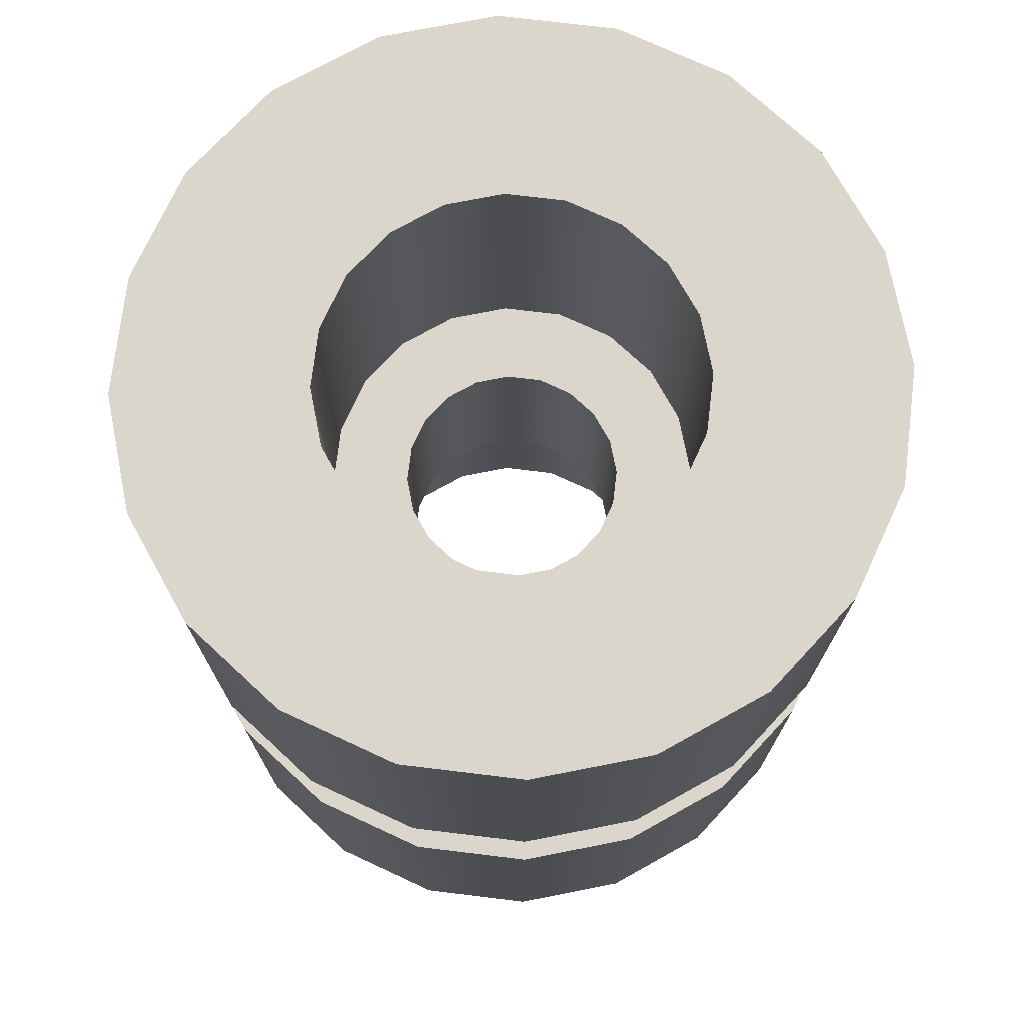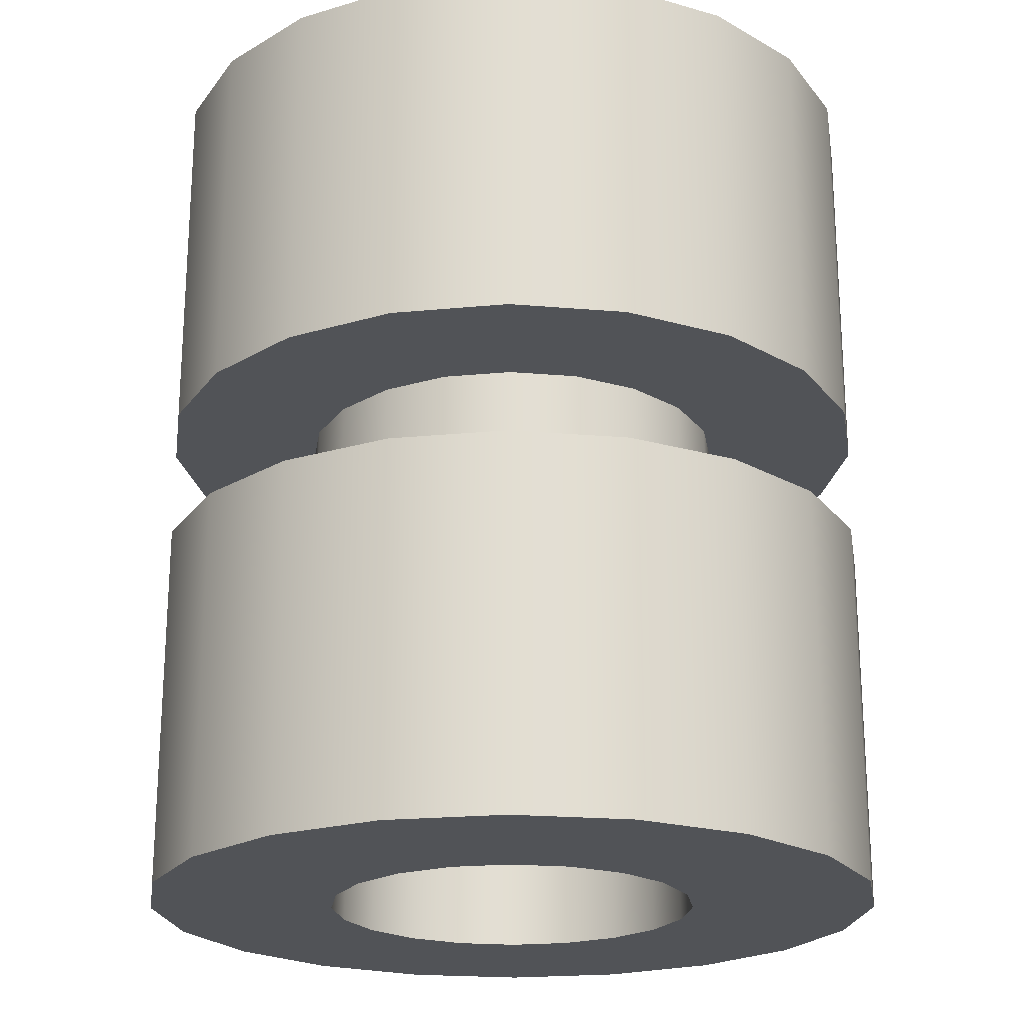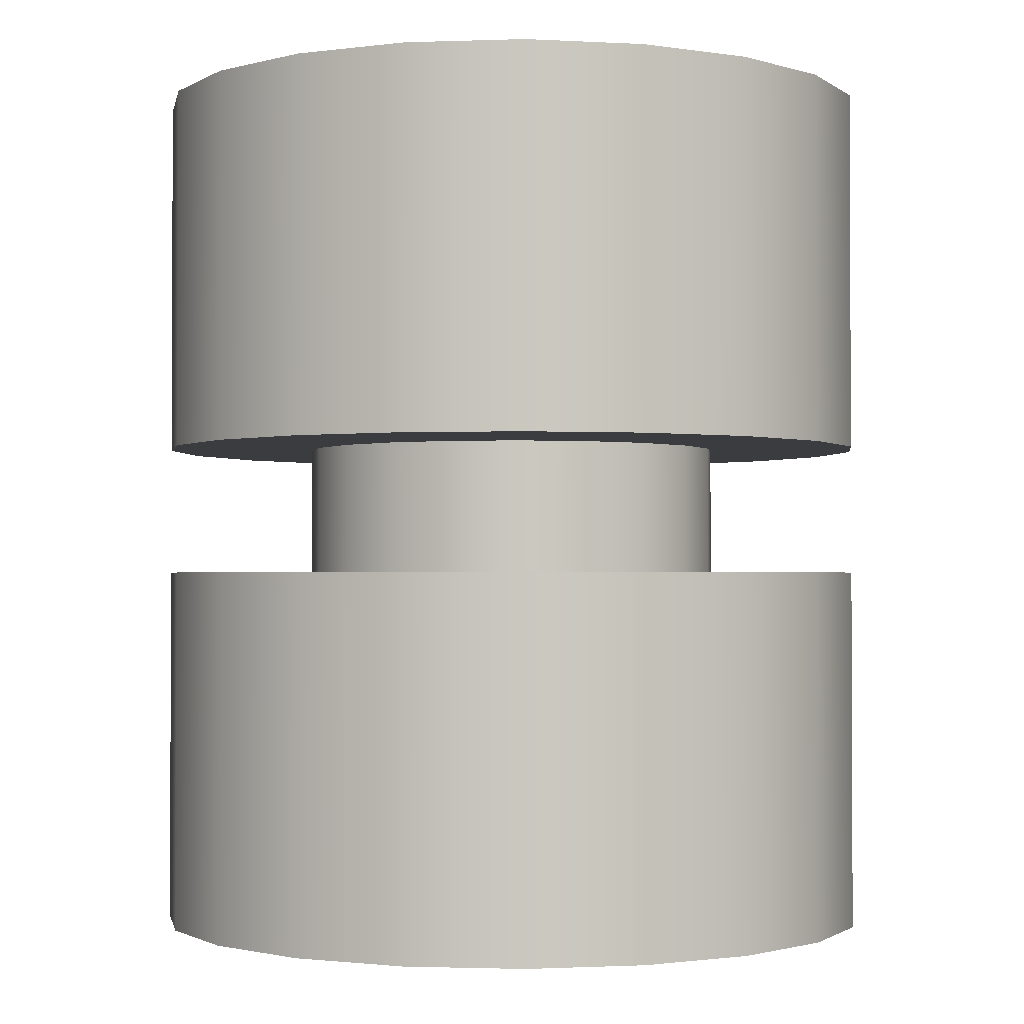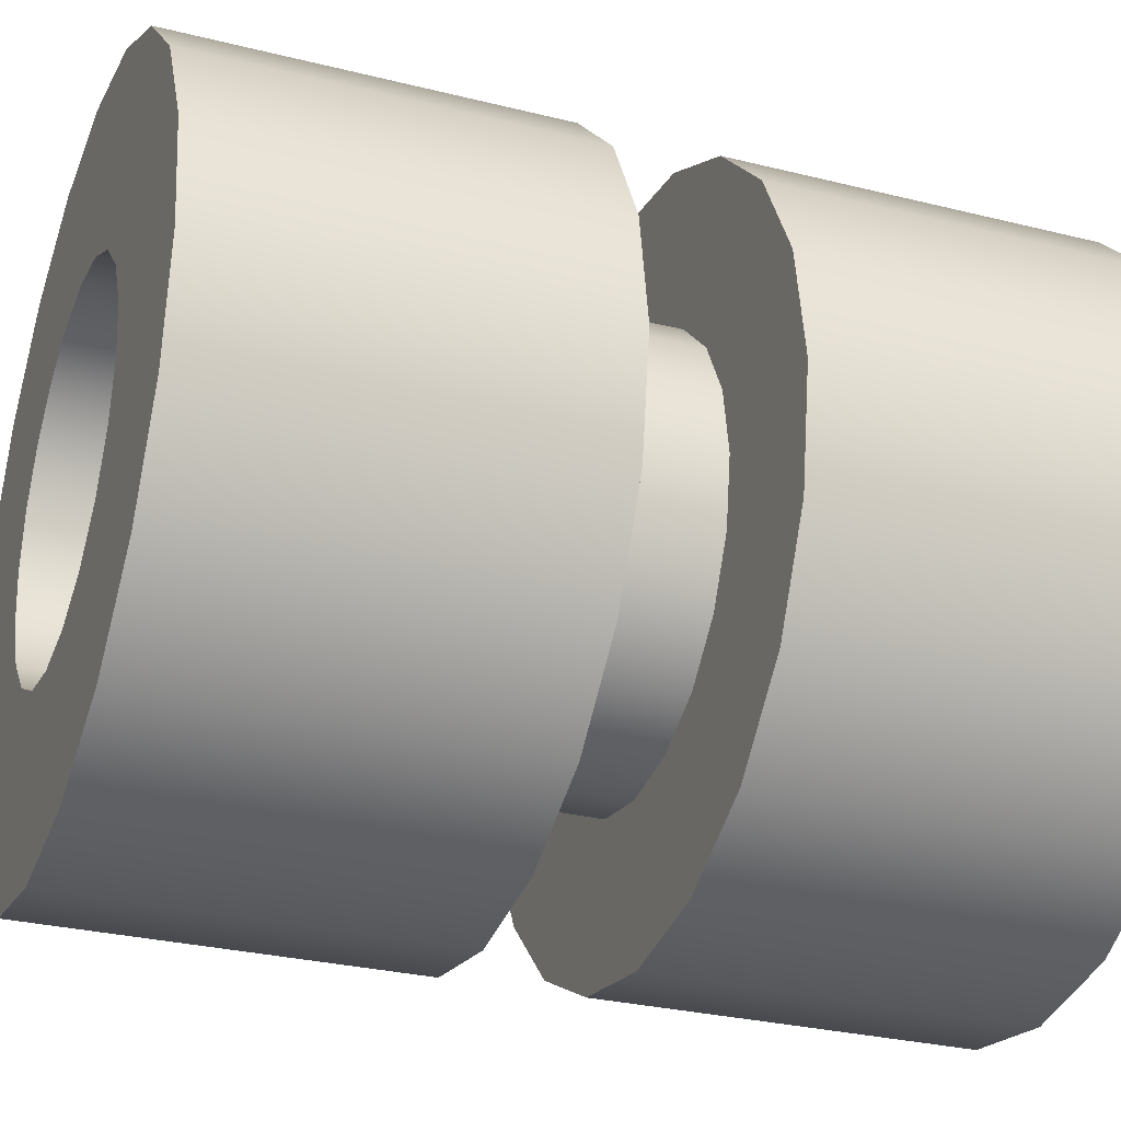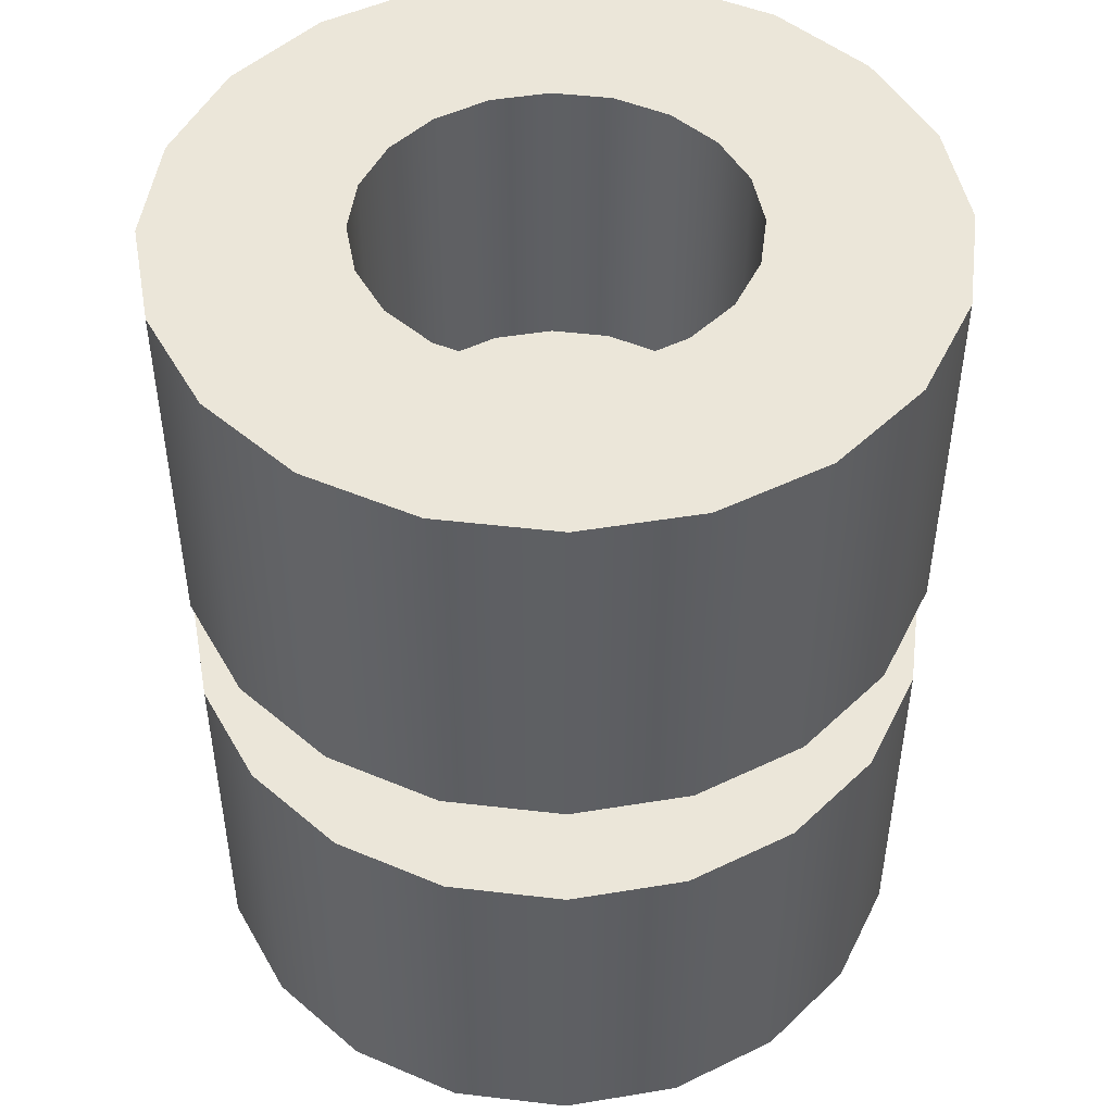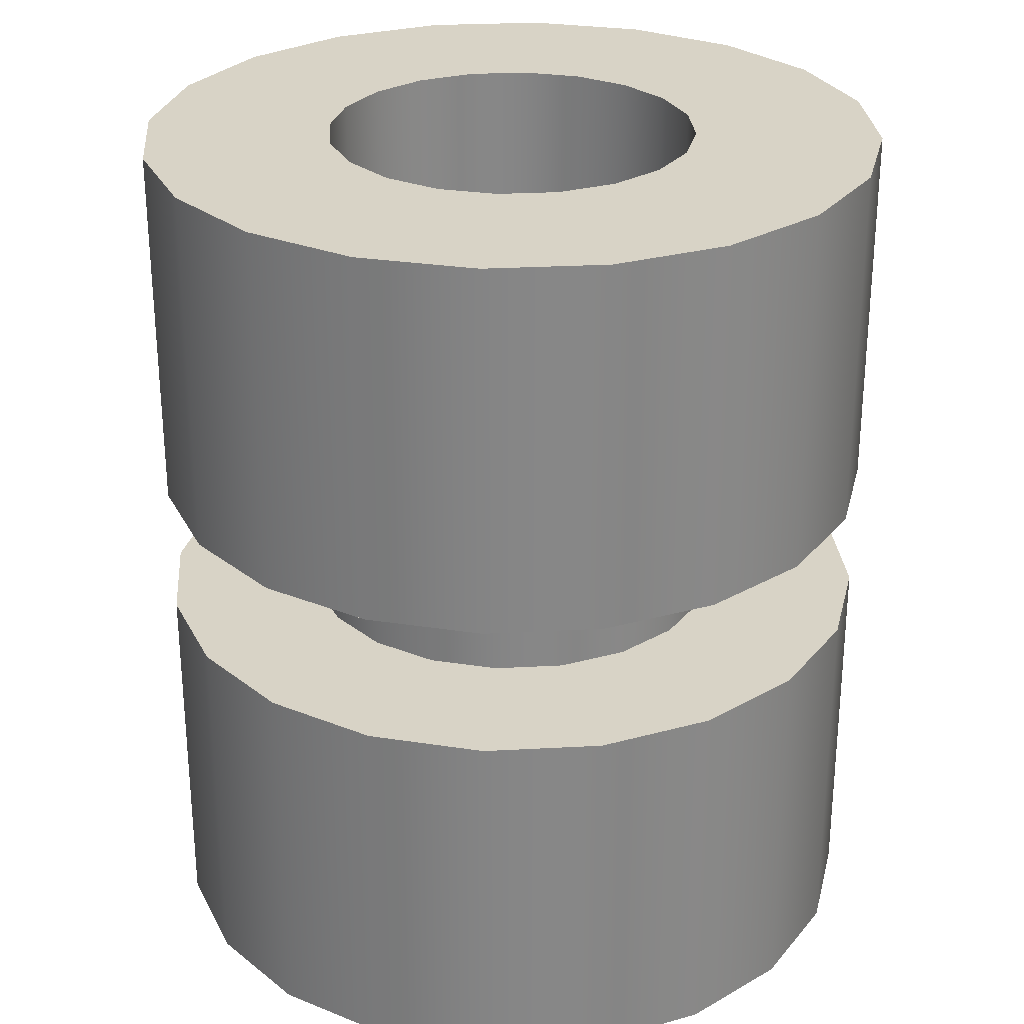
<metadata>
{"format":"obj","ext":"obj","renderer":"f3d","projection":"perspective","resolution":1024,"background":"white","views":[{"elev":73.9,"azim":-110.1,"up":"+Y"},{"elev":-21.9,"azim":-53.5,"up":"+Y"},{"elev":-1.5,"azim":142.1,"up":"+Y"},{"elev":-29.0,"azim":-110.5,"up":"+Z"},{"elev":47.8,"azim":106.5,"up":"+Y"},{"elev":28.0,"azim":-139.7,"up":"+Y"}]}
</metadata>
<code>
g default
v 0.4592 0.3825 0.1956
v 0.5725 0.4297 0.3068
v 0.5122 0.328 0.215
v 0.606 0.4001 0.3218
v 0.5 0.0181 -0
v 0.4755 0.0181 -0.1545
v 0.4045 0.0181 -0.2939
v 0.2939 0.0181 -0.4045
v 0.1545 0.0181 -0.4755
v -0 0.0181 -0.5
v -0.1545 0.0181 -0.4755
v -0.2939 0.0181 -0.4045
v -0.4045 0.0181 -0.2939
v -0.4755 0.0181 -0.1545
v -0.5 0.0181 -0
v -0.4755 0.0181 0.1545
v -0.4045 0.0181 0.2939
v -0.2939 0.0181 0.4045
v -0.1545 0.0181 0.4755
v 0 0.0181 0.5
v 0.1545 0.0181 0.4755
v 0.2939 0.0181 0.4045
v 0.4045 0.0181 0.2939
v 0.4755 0.0181 0.1545
v 0.5 1.018 0
v 0.4755 1.018 -0.1545
v 0.4045 1.018 -0.2939
v 0.2939 1.018 -0.4045
v 0.1545 1.018 -0.4755
v -0 1.018 -0.5
v -0.1545 1.018 -0.4755
v -0.2939 1.018 -0.4045
v -0.4045 1.018 -0.2939
v -0.4755 1.018 -0.1545
v -0.5 1.018 0
v -0.4755 1.018 0.1545
v -0.4045 1.018 0.2939
v -0.2939 1.018 0.4045
v -0.1545 1.018 0.4755
v 0 1.018 0.5
v 0.1545 1.018 0.4755
v 0.2939 1.018 0.4045
v 0.4045 1.018 0.2939
v 0.4755 1.018 0.1545
v 1 1.018 0
v 0.9511 1.018 -0.309
v 0.809 1.018 -0.5878
v 0.5878 1.018 -0.809
v 0.309 1.018 -0.9511
v -0 1.018 -1
v -0.309 1.018 -0.9511
v -0.5878 1.018 -0.809
v -0.809 1.018 -0.5878
v -0.9511 1.018 -0.309
v -1 1.018 0
v -0.9511 1.018 0.309
v -0.809 1.018 0.5878
v -0.5878 1.018 0.809
v -0.309 1.018 0.9511
v 0 1.018 1
v 0.309 1.018 0.9511
v 0.5878 1.018 0.809
v 0.809 1.018 0.5878
v 0.9511 1.018 0.309
v 1 0.0181 -0
v 0.9511 0.0181 -0.309
v 0.809 0.0181 -0.5878
v 0.5878 0.0181 -0.809
v 0.309 0.0181 -0.9511
v -0 0.0181 -1
v -0.309 0.0181 -0.9511
v -0.5878 0.0181 -0.809
v -0.809 0.0181 -0.5878
v -0.9511 0.0181 -0.309
v -1 0.0181 -0
v -0.9511 0.0181 0.309
v -0.809 0.0181 0.5878
v -0.5878 0.0181 0.809
v -0.309 0.0181 0.9511
v 0 0.0181 1
v 0.309 0.0181 0.9511
v 0.5878 0.0181 0.809
v 0.809 0.0181 0.5878
v 0.9511 0.0181 0.309
v 0.2936 0.9776 -0
v 0.2792 0.9776 -0.09072
v 0.2375 0.9776 -0.1726
v 0.1726 0.9776 -0.2375
v 0.09072 0.9776 -0.2792
v -0 0.9776 -0.2936
v -0.09072 0.9776 -0.2792
v -0.1726 0.9776 -0.2375
v -0.2375 0.9776 -0.1726
v -0.2792 0.9776 -0.09072
v -0.2936 0.9776 -0
v -0.2792 0.9776 0.09072
v -0.2375 0.9776 0.1726
v -0.1726 0.9776 0.2375
v -0.09072 0.9776 0.2792
v 0 0.9776 0.2936
v 0.09072 0.9776 0.2792
v 0.1726 0.9776 0.2375
v 0.2375 0.9776 0.1726
v 0.2792 0.9776 0.09072
v 0.2936 1.565 0
v 0.2792 1.565 -0.09072
v 0.2375 1.565 -0.1726
v 0.1726 1.565 -0.2375
v 0.09072 1.565 -0.2792
v -0 1.565 -0.2936
v -0.09072 1.565 -0.2792
v -0.1726 1.565 -0.2375
v -0.2375 1.565 -0.1726
v -0.2792 1.565 -0.09072
v -0.2936 1.565 0
v -0.2792 1.565 0.09072
v -0.2375 1.565 0.1726
v -0.1726 1.565 0.2375
v -0.09072 1.565 0.2792
v 0 1.565 0.2936
v 0.09072 1.565 0.2792
v 0.1726 1.565 0.2375
v 0.2375 1.565 0.1726
v 0.2792 1.565 0.09072
v 0.5872 1.565 0
v 0.5584 1.565 -0.1814
v 0.475 1.565 -0.3451
v 0.3451 1.565 -0.475
v 0.1814 1.565 -0.5584
v -0 1.565 -0.5872
v -0.1814 1.565 -0.5584
v -0.3451 1.565 -0.475
v -0.475 1.565 -0.3451
v -0.5584 1.565 -0.1814
v -0.5872 1.565 0
v -0.5584 1.565 0.1814
v -0.475 1.565 0.3451
v -0.3451 1.565 0.475
v -0.1814 1.565 0.5584
v 0 1.565 0.5872
v 0.1814 1.565 0.5584
v 0.3451 1.565 0.475
v 0.475 1.565 0.3451
v 0.5584 1.565 0.1814
v 0.5872 0.9776 -0
v 0.5584 0.9776 -0.1814
v 0.475 0.9776 -0.3451
v 0.3451 0.9776 -0.475
v 0.1814 0.9776 -0.5584
v -0 0.9776 -0.5872
v -0.1814 0.9776 -0.5584
v -0.3451 0.9776 -0.475
v -0.475 0.9776 -0.3451
v -0.5584 0.9776 -0.1814
v -0.5872 0.9776 -0
v -0.5584 0.9776 0.1814
v -0.475 0.9776 0.3451
v -0.3451 0.9776 0.475
v -0.1814 0.9776 0.5584
v 0 0.9776 0.5872
v 0.1814 0.9776 0.5584
v 0.3451 0.9776 0.475
v 0.475 0.9776 0.3451
v 0.5584 0.9776 0.1814
v 0.5 1.375 -0
v 0.4755 1.375 -0.1545
v 0.4045 1.375 -0.2939
v 0.2939 1.375 -0.4045
v 0.1545 1.375 -0.4755
v -0 1.375 -0.5
v -0.1545 1.375 -0.4755
v -0.2939 1.375 -0.4045
v -0.4045 1.375 -0.2939
v -0.4755 1.375 -0.1545
v -0.5 1.375 -0
v -0.4755 1.375 0.1545
v -0.4045 1.375 0.2939
v -0.2939 1.375 0.4045
v -0.1545 1.375 0.4755
v 0 1.375 0.5
v 0.1545 1.375 0.4755
v 0.2939 1.375 0.4045
v 0.4045 1.375 0.2939
v 0.4755 1.375 0.1545
v 0.5 2.375 0
v 0.4755 2.375 -0.1545
v 0.4045 2.375 -0.2939
v 0.2939 2.375 -0.4045
v 0.1545 2.375 -0.4755
v -0 2.375 -0.5
v -0.1545 2.375 -0.4755
v -0.2939 2.375 -0.4045
v -0.4045 2.375 -0.2939
v -0.4755 2.375 -0.1545
v -0.5 2.375 0
v -0.4755 2.375 0.1545
v -0.4045 2.375 0.2939
v -0.2939 2.375 0.4045
v -0.1545 2.375 0.4755
v 0 2.375 0.5
v 0.1545 2.375 0.4755
v 0.2939 2.375 0.4045
v 0.4045 2.375 0.2939
v 0.4755 2.375 0.1545
v 1 2.375 0
v 0.9511 2.375 -0.309
v 0.809 2.375 -0.5878
v 0.5878 2.375 -0.809
v 0.309 2.375 -0.9511
v -0 2.375 -1
v -0.309 2.375 -0.9511
v -0.5878 2.375 -0.809
v -0.809 2.375 -0.5878
v -0.9511 2.375 -0.309
v -1 2.375 0
v -0.9511 2.375 0.309
v -0.809 2.375 0.5878
v -0.5878 2.375 0.809
v -0.309 2.375 0.9511
v 0 2.375 1
v 0.309 2.375 0.9511
v 0.5878 2.375 0.809
v 0.809 2.375 0.5878
v 0.9511 2.375 0.309
v 1 1.375 -0
v 0.9511 1.375 -0.309
v 0.809 1.375 -0.5878
v 0.5878 1.375 -0.809
v 0.309 1.375 -0.9511
v -0 1.375 -1
v -0.309 1.375 -0.9511
v -0.5878 1.375 -0.809
v -0.809 1.375 -0.5878
v -0.9511 1.375 -0.309
v -1 1.375 -0
v -0.9511 1.375 0.309
v -0.809 1.375 0.5878
v -0.5878 1.375 0.809
v -0.309 1.375 0.9511
v 0 1.375 1
v 0.309 1.375 0.9511
v 0.5878 1.375 0.809
v 0.809 1.375 0.5878
v 0.9511 1.375 0.309
g pTorus2
f 3 4 2 1
f 6 5 25 26
f 7 6 26 27
f 8 7 27 28
f 9 8 28 29
f 10 9 29 30
f 11 10 30 31
f 12 11 31 32
f 13 12 32 33
f 14 13 33 34
f 15 14 34 35
f 16 15 35 36
f 17 16 36 37
f 18 17 37 38
f 19 18 38 39
f 20 19 39 40
f 21 20 40 41
f 22 21 41 42
f 23 22 42 43
f 24 23 43 44
f 5 24 44 25
f 26 25 45 46
f 27 26 46 47
f 28 27 47 48
f 29 28 48 49
f 30 29 49 50
f 31 30 50 51
f 32 31 51 52
f 33 32 52 53
f 34 33 53 54
f 35 34 54 55
f 36 35 55 56
f 37 36 56 57
f 38 37 57 58
f 39 38 58 59
f 40 39 59 60
f 41 40 60 61
f 42 41 61 62
f 43 42 62 63
f 44 43 63 64
f 25 44 64 45
f 46 45 65 66
f 47 46 66 67
f 48 47 67 68
f 49 48 68 69
f 50 49 69 70
f 51 50 70 71
f 52 51 71 72
f 53 52 72 73
f 54 53 73 74
f 55 54 74 75
f 56 55 75 76
f 57 56 76 77
f 58 57 77 78
f 59 58 78 79
f 60 59 79 80
f 61 60 80 81
f 62 61 81 82
f 63 62 82 83
f 64 63 83 84
f 45 64 84 65
f 66 65 5 6
f 67 66 6 7
f 68 67 7 8
f 69 68 8 9
f 70 69 9 10
f 71 70 10 11
f 72 71 11 12
f 73 72 12 13
f 74 73 13 14
f 75 74 14 15
f 76 75 15 16
f 77 76 16 17
f 78 77 17 18
f 79 78 18 19
f 80 79 19 20
f 81 80 20 21
f 82 81 21 22
f 83 82 22 23
f 84 83 23 24
f 65 84 24 5
f 86 85 105 106
f 87 86 106 107
f 88 87 107 108
f 89 88 108 109
f 90 89 109 110
f 91 90 110 111
f 92 91 111 112
f 93 92 112 113
f 94 93 113 114
f 95 94 114 115
f 96 95 115 116
f 97 96 116 117
f 98 97 117 118
f 99 98 118 119
f 100 99 119 120
f 101 100 120 121
f 102 101 121 122
f 103 102 122 123
f 104 103 123 124
f 85 104 124 105
f 106 105 125 126
f 107 106 126 127
f 108 107 127 128
f 109 108 128 129
f 110 109 129 130
f 111 110 130 131
f 112 111 131 132
f 113 112 132 133
f 114 113 133 134
f 115 114 134 135
f 116 115 135 136
f 117 116 136 137
f 118 117 137 138
f 119 118 138 139
f 120 119 139 140
f 121 120 140 141
f 122 121 141 142
f 123 122 142 143
f 124 123 143 144
f 105 124 144 125
f 126 125 145 146
f 127 126 146 147
f 128 127 147 148
f 129 128 148 149
f 130 129 149 150
f 131 130 150 151
f 132 131 151 152
f 133 132 152 153
f 134 133 153 154
f 135 134 154 155
f 136 135 155 156
f 137 136 156 157
f 138 137 157 158
f 139 138 158 159
f 140 139 159 160
f 141 140 160 161
f 142 141 161 162
f 143 142 162 163
f 144 143 163 164
f 125 144 164 145
f 146 145 85 86
f 147 146 86 87
f 148 147 87 88
f 149 148 88 89
f 150 149 89 90
f 151 150 90 91
f 152 151 91 92
f 153 152 92 93
f 154 153 93 94
f 155 154 94 95
f 156 155 95 96
f 157 156 96 97
f 158 157 97 98
f 159 158 98 99
f 160 159 99 100
f 161 160 100 101
f 162 161 101 102
f 163 162 102 103
f 164 163 103 104
f 145 164 104 85
f 166 165 185 186
f 167 166 186 187
f 168 167 187 188
f 169 168 188 189
f 170 169 189 190
f 171 170 190 191
f 172 171 191 192
f 173 172 192 193
f 174 173 193 194
f 175 174 194 195
f 176 175 195 196
f 177 176 196 197
f 178 177 197 198
f 179 178 198 199
f 180 179 199 200
f 181 180 200 201
f 182 181 201 202
f 183 182 202 203
f 184 183 203 204
f 165 184 204 185
f 186 185 205 206
f 187 186 206 207
f 188 187 207 208
f 189 188 208 209
f 190 189 209 210
f 191 190 210 211
f 192 191 211 212
f 193 192 212 213
f 194 193 213 214
f 195 194 214 215
f 196 195 215 216
f 197 196 216 217
f 198 197 217 218
f 199 198 218 219
f 200 199 219 220
f 201 200 220 221
f 202 201 221 222
f 203 202 222 223
f 204 203 223 224
f 185 204 224 205
f 206 205 225 226
f 207 206 226 227
f 208 207 227 228
f 209 208 228 229
f 210 209 229 230
f 211 210 230 231
f 212 211 231 232
f 213 212 232 233
f 214 213 233 234
f 215 214 234 235
f 216 215 235 236
f 217 216 236 237
f 218 217 237 238
f 219 218 238 239
f 220 219 239 240
f 221 220 240 241
f 222 221 241 242
f 223 222 242 243
f 224 223 243 244
f 205 224 244 225
f 226 225 165 166
f 227 226 166 167
f 228 227 167 168
f 229 228 168 169
f 230 229 169 170
f 231 230 170 171
f 232 231 171 172
f 233 232 172 173
f 234 233 173 174
f 235 234 174 175
f 236 235 175 176
f 237 236 176 177
f 238 237 177 178
f 239 238 178 179
f 240 239 179 180
f 241 240 180 181
f 242 241 181 182
f 243 242 182 183
f 244 243 183 184
f 225 244 184 165

</code>
